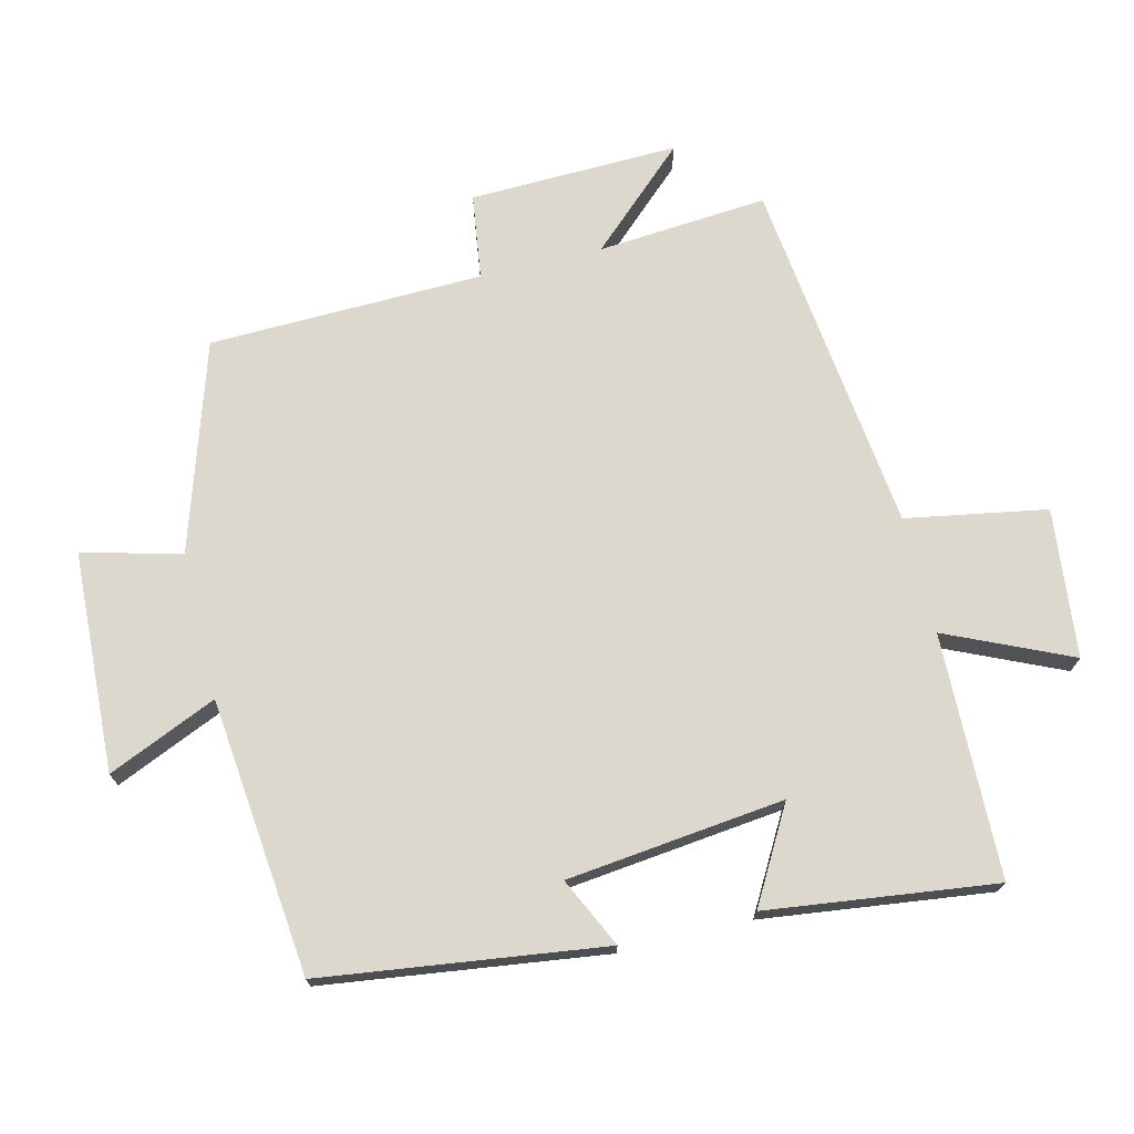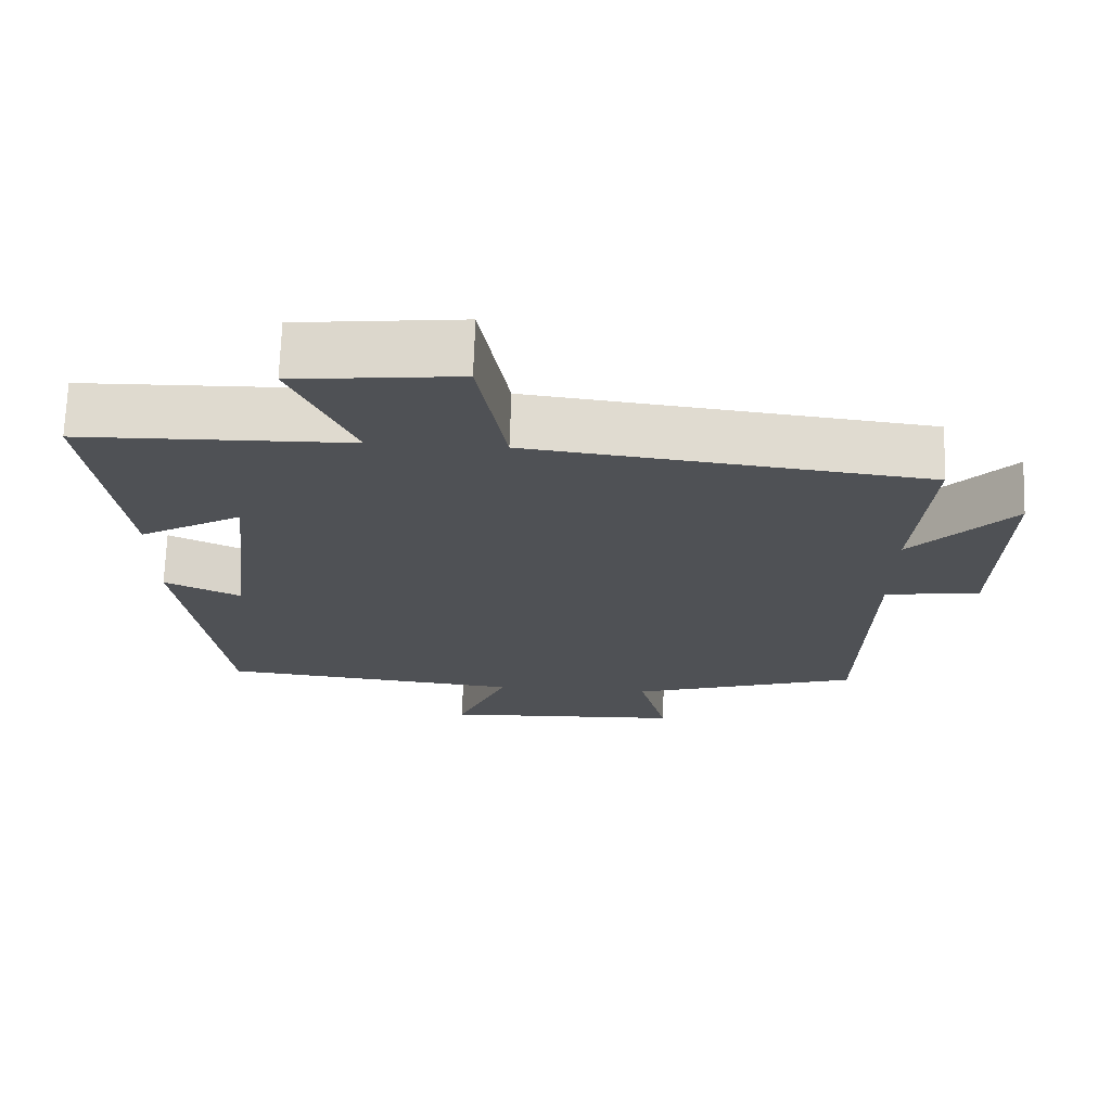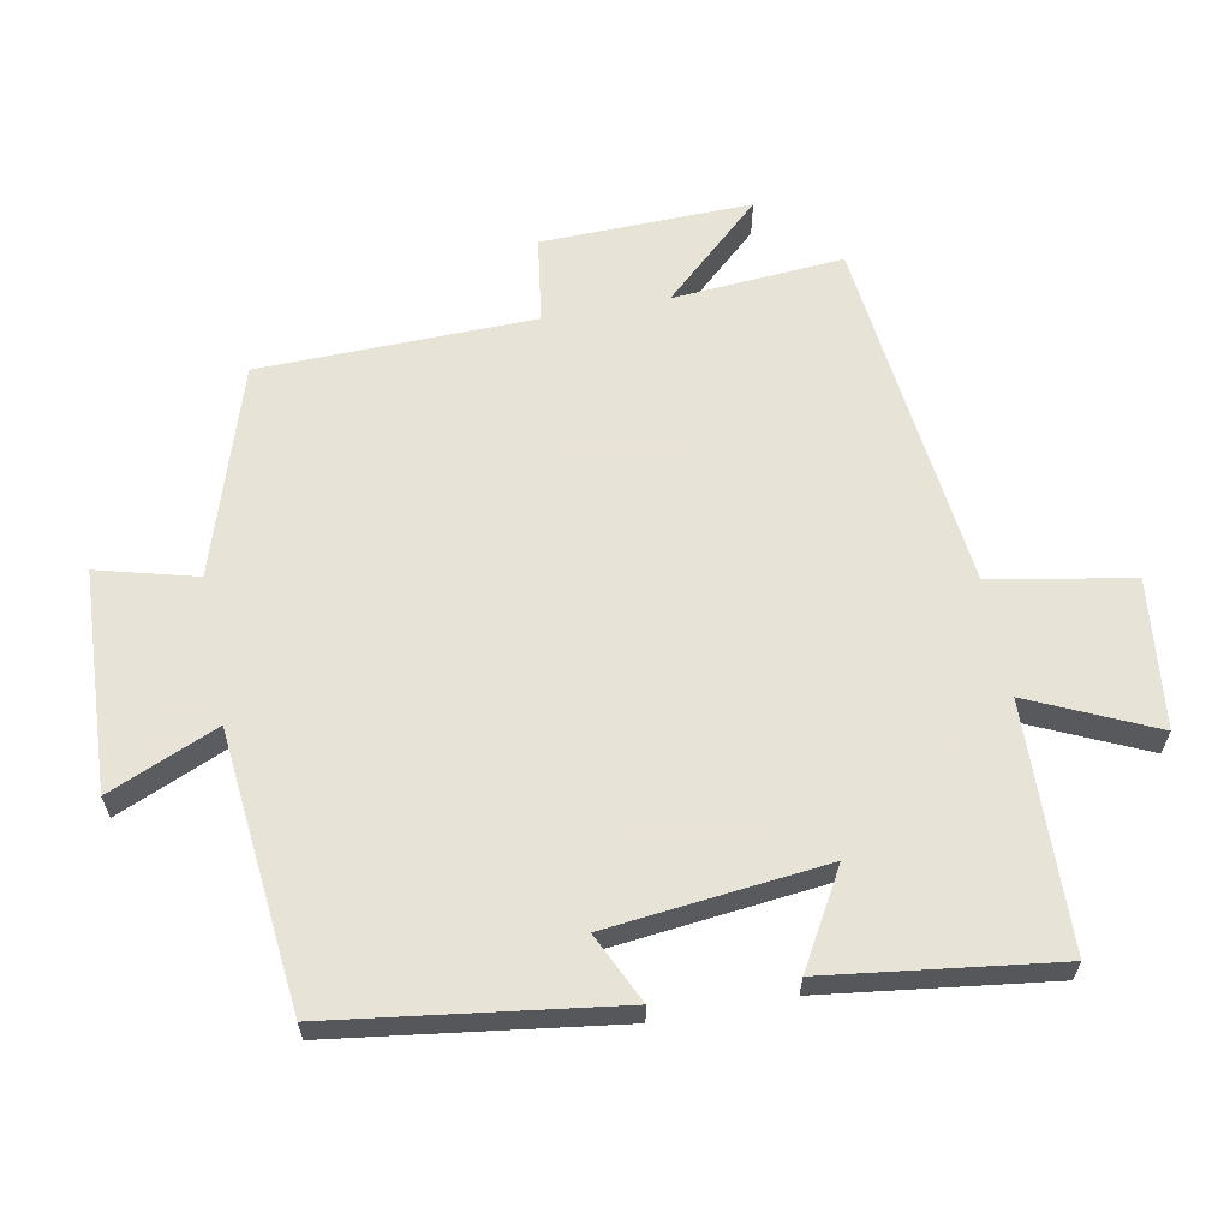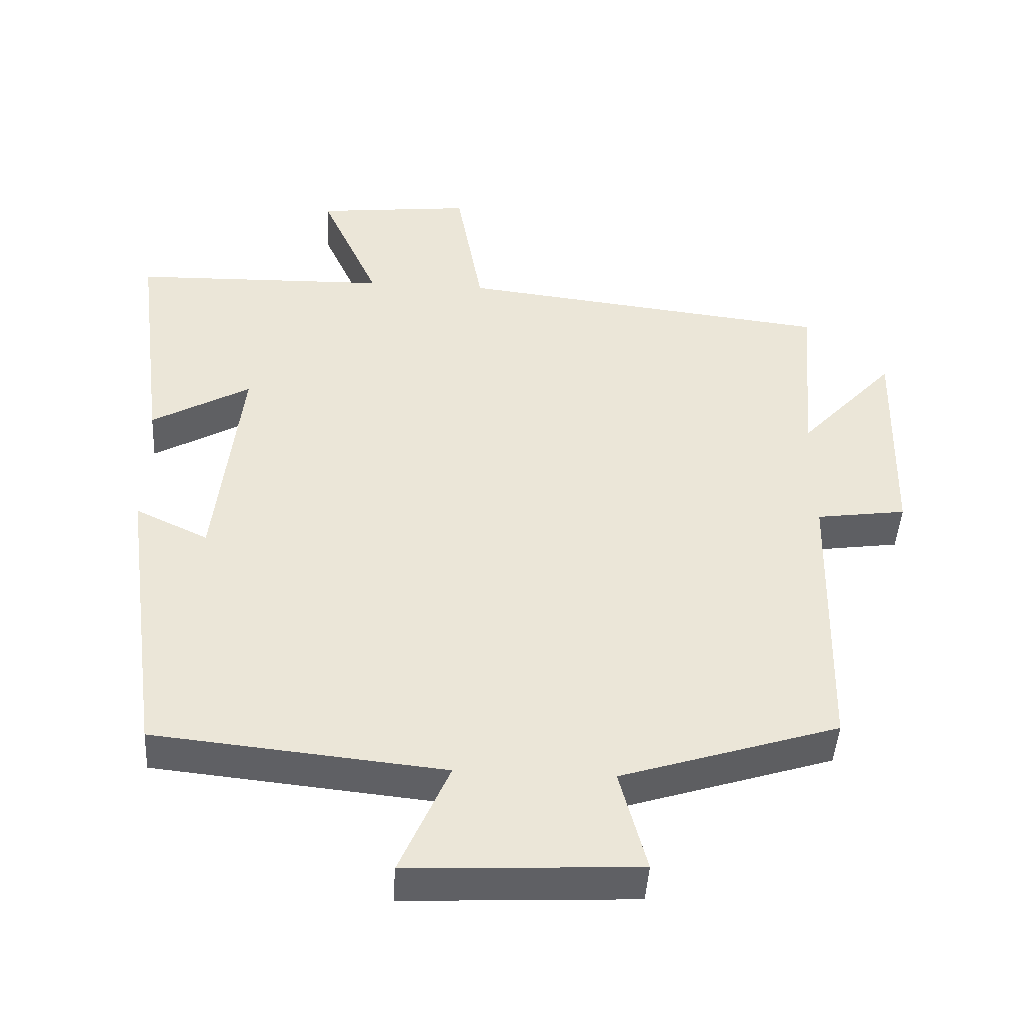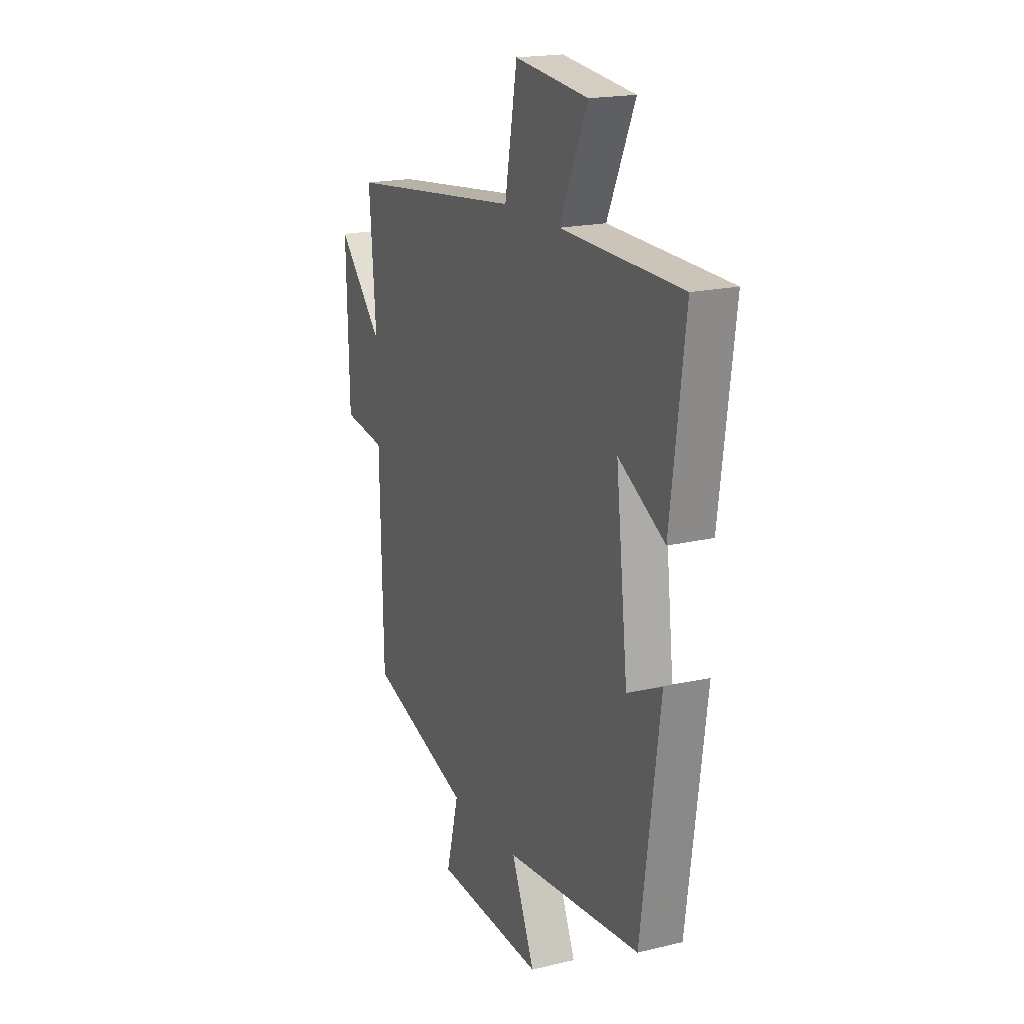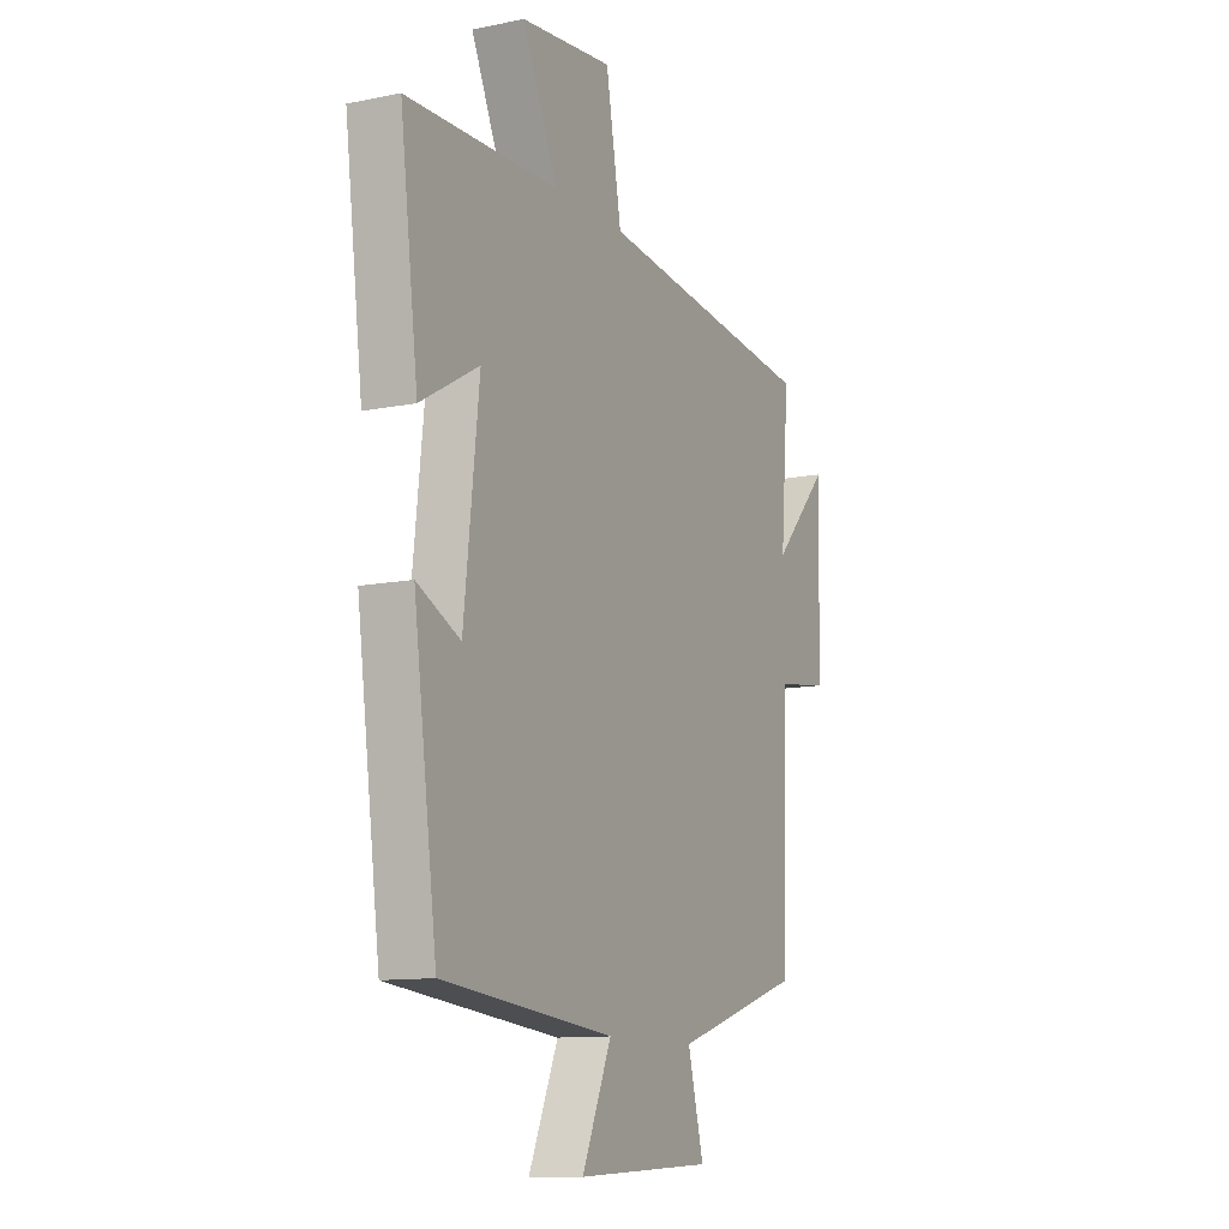
<metadata>
{"format":"obj","ext":"obj","renderer":"f3d","projection":"perspective","resolution":1024,"background":"white","views":[{"elev":72.3,"azim":-103.8,"up":"+Y"},{"elev":70.4,"azim":1.9,"up":"+Z"},{"elev":62.6,"azim":-100.6,"up":"+Y"},{"elev":-45.1,"azim":-3.3,"up":"+Z"},{"elev":18.9,"azim":-114.6,"up":"+Z"},{"elev":-11.4,"azim":-63.5,"up":"+Z"}]}
</metadata>
<code>
v -0.543 0.07 0.491
v -0.182 0.07 0.5
v -0.265 0.07 0.684
v -0.045 0.07 0.708
v -0.008 0.07 0.5
v 0.52 0.07 0.438
v 0.5 0.07 0.186
v 0.635 0.07 0.332
v 0.627 0.07 0.022
v 0.5 0.07 0.004
v 0.491 0.07 -0.402
v 0.183 0.07 -0.5
v 0.221 0.07 -0.646
v -0.105 0.07 -0.662
v -0.035 0.07 -0.5
v -0.444 0.07 -0.458
v -0.5 0.07 -0.041
v -0.397 0.07 -0.09
v -0.361 0.07 0.232
v -0.5 0.07 0.153
v -0.543 0 0.491
v -0.182 0 0.5
v -0.265 0 0.684
v -0.045 0 0.708
v -0.008 0 0.5
v 0.52 0 0.438
v 0.5 0 0.186
v 0.635 0 0.332
v 0.627 0 0.022
v 0.5 0 0.004
v 0.491 0 -0.402
v 0.183 0 -0.5
v 0.221 0 -0.646
v -0.105 0 -0.662
v -0.035 0 -0.5
v -0.444 0 -0.458
v -0.5 0 -0.041
v -0.397 0 -0.09
v -0.361 0 0.232
v -0.5 0 0.153
f 19 20 1 2
f 18 19 2
f 15 16 17 18
f 15 18 2
f 12 13 14 15
f 10 11 12 15
f 10 15 2
f 7 8 9 10
f 7 10 2
f 5 6 7 2
f 2 3 4 5
f 22 21 40 39
f 22 39 38
f 38 37 36 35
f 22 38 35
f 35 34 33 32
f 35 32 31 30
f 22 35 30
f 30 29 28 27
f 22 30 27
f 22 27 26 25
f 25 24 23 22
f 1 21 22 2
f 2 22 23 3
f 3 23 24 4
f 4 24 25 5
f 5 25 26 6
f 6 26 27 7
f 7 27 28 8
f 8 28 29 9
f 9 29 30 10
f 10 30 31 11
f 11 31 32 12
f 12 32 33 13
f 13 33 34 14
f 14 34 35 15
f 15 35 36 16
f 16 36 37 17
f 17 37 38 18
f 18 38 39 19
f 19 39 40 20
f 20 40 21 1

</code>
